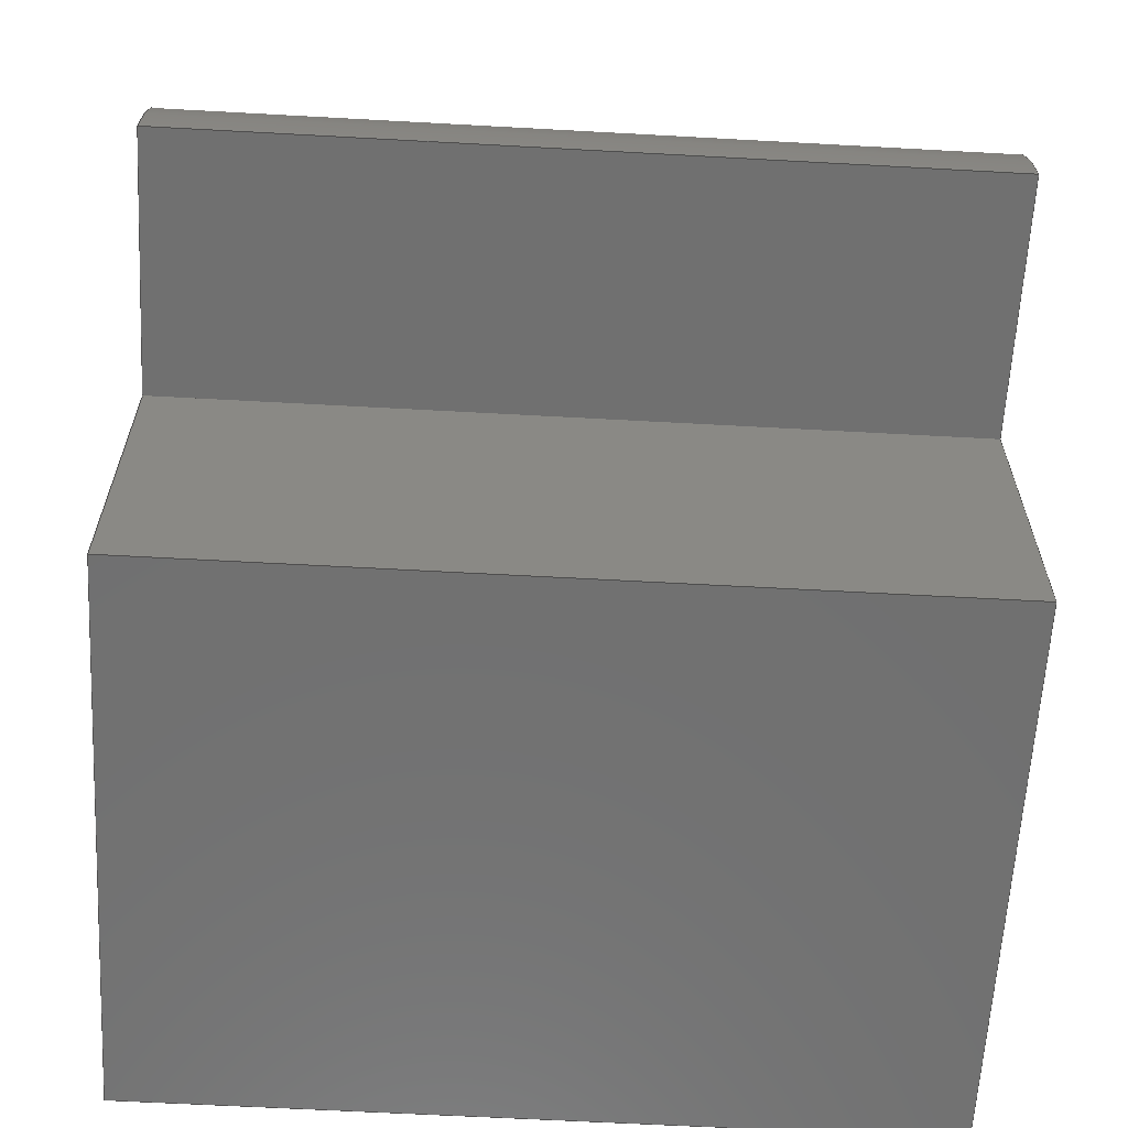
<metadata>
{"format":"step","ext":"step","renderer":"f3d","projection":"perspective","resolution":1024,"background":"white","views":[{"elev":-62.4,"azim":-93.2,"up":"+Y"}]}
</metadata>
<code>
ISO-10303-21;
DATA;
#1=MECHANICAL_DESIGN_GEOMETRIC_PRESENTATION_REPRESENTATION('',(#4),#410);
#2=SHAPE_REPRESENTATION_RELATIONSHIP('SRR','None',#417,#3);
#3=ADVANCED_BREP_SHAPE_REPRESENTATION('',(#5),#409);
#4=STYLED_ITEM('',(#426),#5);
#5=MANIFOLD_SOLID_BREP('Body1',#220);
#6=PLANE('',#236);
#7=PLANE('',#237);
#8=PLANE('',#238);
#9=PLANE('',#240);
#10=PLANE('',#241);
#11=PLANE('',#242);
#12=PLANE('',#243);
#13=PLANE('',#246);
#14=PLANE('',#247);
#15=PLANE('',#248);
#16=FACE_OUTER_BOUND('',#28,.T.);
#17=FACE_OUTER_BOUND('',#29,.T.);
#18=FACE_OUTER_BOUND('',#30,.T.);
#19=FACE_OUTER_BOUND('',#31,.T.);
#20=FACE_OUTER_BOUND('',#32,.T.);
#21=FACE_OUTER_BOUND('',#33,.T.);
#22=FACE_OUTER_BOUND('',#34,.T.);
#23=FACE_OUTER_BOUND('',#35,.T.);
#24=FACE_OUTER_BOUND('',#36,.T.);
#25=FACE_OUTER_BOUND('',#37,.T.);
#26=FACE_OUTER_BOUND('',#38,.T.);
#27=FACE_OUTER_BOUND('',#39,.T.);
#28=EDGE_LOOP('',(#146,#147,#148,#149));
#29=EDGE_LOOP('',(#150,#151,#152,#153,#154,#155));
#30=EDGE_LOOP('',(#156,#157,#158,#159));
#31=EDGE_LOOP('',(#160,#161,#162,#163,#164,#165,#166,#167));
#32=EDGE_LOOP('',(#168,#169,#170,#171));
#33=EDGE_LOOP('',(#172,#173,#174,#175));
#34=EDGE_LOOP('',(#176,#177,#178,#179));
#35=EDGE_LOOP('',(#180,#181,#182,#183));
#36=EDGE_LOOP('',(#184,#185,#186,#187,#188,#189));
#37=EDGE_LOOP('',(#190,#191,#192,#193));
#38=EDGE_LOOP('',(#194,#195,#196,#197));
#39=EDGE_LOOP('',(#198,#199,#200,#201,#202,#203,#204,#205));
#40=CIRCLE('',#235,0.45);
#41=CIRCLE('',#239,1.944);
#42=CIRCLE('',#245,1.944);
#43=LINE('',#350,#69);
#44=LINE('',#353,#70);
#45=LINE('',#356,#71);
#46=LINE('',#358,#72);
#47=LINE('',#360,#73);
#48=LINE('',#362,#74);
#49=LINE('',#363,#75);
#50=LINE('',#366,#76);
#51=LINE('',#367,#77);
#52=LINE('',#370,#78);
#53=LINE('',#372,#79);
#54=LINE('',#374,#80);
#55=LINE('',#376,#81);
#56=LINE('',#378,#82);
#57=LINE('',#381,#83);
#58=LINE('',#384,#84);
#59=LINE('',#386,#85);
#60=LINE('',#387,#86);
#61=LINE('',#390,#87);
#62=LINE('',#391,#88);
#63=LINE('',#394,#89);
#64=LINE('',#395,#90);
#65=LINE('',#398,#91);
#66=LINE('',#399,#92);
#67=LINE('',#401,#93);
#68=LINE('',#405,#94);
#69=VECTOR('',#253,1);
#70=VECTOR('',#256,1);
#71=VECTOR('',#259,1);
#72=VECTOR('',#260,1);
#73=VECTOR('',#261,1);
#74=VECTOR('',#262,1);
#75=VECTOR('',#263,1);
#76=VECTOR('',#266,1);
#77=VECTOR('',#267,1);
#78=VECTOR('',#270,1);
#79=VECTOR('',#271,1);
#80=VECTOR('',#272,1);
#81=VECTOR('',#273,1);
#82=VECTOR('',#274,1);
#83=VECTOR('',#277,1);
#84=VECTOR('',#280,1);
#85=VECTOR('',#281,1);
#86=VECTOR('',#282,1);
#87=VECTOR('',#285,1);
#88=VECTOR('',#286,1);
#89=VECTOR('',#289,1);
#90=VECTOR('',#290,1);
#91=VECTOR('',#293,1);
#92=VECTOR('',#294,1);
#93=VECTOR('',#297,1);
#94=VECTOR('',#304,1);
#95=B_SPLINE_CURVE_WITH_KNOTS('',3,(#311,#312,#313,#314,#315,#316,#317,
#318,#319,#320,#321,#322,#323,#324,#325,#326,#327,#328,#329,#330,#331,#332,
#333,#334,#335,#336,#337,#338,#339,#340,#341,#342,#343,#344,#345,#346,#347,
#348),.UNSPECIFIED.,.F.,.F.,(4,2,2,2,2,2,2,2,2,2,2,2,2,2,2,2,2,2,4),(1.022,
1.103,1.438,1.773,2.108,2.443,
2.591,2.739,2.849,2.958,3.068,
3.178,3.326,3.474,3.809,4.144,
4.479,4.814,4.895),.UNSPECIFIED.);
#96=VERTEX_POINT('',#309);
#97=VERTEX_POINT('',#310);
#98=VERTEX_POINT('',#349);
#99=VERTEX_POINT('',#351);
#100=VERTEX_POINT('',#355);
#101=VERTEX_POINT('',#357);
#102=VERTEX_POINT('',#359);
#103=VERTEX_POINT('',#361);
#104=VERTEX_POINT('',#365);
#105=VERTEX_POINT('',#369);
#106=VERTEX_POINT('',#371);
#107=VERTEX_POINT('',#373);
#108=VERTEX_POINT('',#375);
#109=VERTEX_POINT('',#377);
#110=VERTEX_POINT('',#379);
#111=VERTEX_POINT('',#383);
#112=VERTEX_POINT('',#385);
#113=VERTEX_POINT('',#389);
#114=VERTEX_POINT('',#393);
#115=VERTEX_POINT('',#397);
#116=EDGE_CURVE('',#96,#97,#95,.T.);
#117=EDGE_CURVE('',#98,#96,#43,.T.);
#118=EDGE_CURVE('',#99,#98,#40,.T.);
#119=EDGE_CURVE('',#97,#99,#44,.T.);
#120=EDGE_CURVE('',#98,#100,#45,.T.);
#121=EDGE_CURVE('',#101,#100,#46,.T.);
#122=EDGE_CURVE('',#102,#101,#47,.T.);
#123=EDGE_CURVE('',#103,#102,#48,.T.);
#124=EDGE_CURVE('',#103,#99,#49,.T.);
#125=EDGE_CURVE('',#96,#104,#50,.T.);
#126=EDGE_CURVE('',#100,#104,#51,.T.);
#127=EDGE_CURVE('',#102,#105,#52,.T.);
#128=EDGE_CURVE('',#105,#106,#53,.T.);
#129=EDGE_CURVE('',#106,#107,#54,.T.);
#130=EDGE_CURVE('',#107,#108,#55,.T.);
#131=EDGE_CURVE('',#108,#109,#56,.T.);
#132=EDGE_CURVE('',#109,#110,#41,.T.);
#133=EDGE_CURVE('',#110,#103,#57,.T.);
#134=EDGE_CURVE('',#111,#105,#58,.T.);
#135=EDGE_CURVE('',#112,#111,#59,.T.);
#136=EDGE_CURVE('',#106,#112,#60,.T.);
#137=EDGE_CURVE('',#113,#112,#61,.T.);
#138=EDGE_CURVE('',#107,#113,#62,.T.);
#139=EDGE_CURVE('',#114,#113,#63,.T.);
#140=EDGE_CURVE('',#108,#114,#64,.T.);
#141=EDGE_CURVE('',#115,#114,#65,.T.);
#142=EDGE_CURVE('',#109,#115,#66,.T.);
#143=EDGE_CURVE('',#110,#97,#67,.T.);
#144=EDGE_CURVE('',#104,#115,#42,.T.);
#145=EDGE_CURVE('',#111,#101,#68,.T.);
#146=ORIENTED_EDGE('',*,*,#116,.F.);
#147=ORIENTED_EDGE('',*,*,#117,.F.);
#148=ORIENTED_EDGE('',*,*,#118,.F.);
#149=ORIENTED_EDGE('',*,*,#119,.F.);
#150=ORIENTED_EDGE('',*,*,#118,.T.);
#151=ORIENTED_EDGE('',*,*,#120,.T.);
#152=ORIENTED_EDGE('',*,*,#121,.F.);
#153=ORIENTED_EDGE('',*,*,#122,.F.);
#154=ORIENTED_EDGE('',*,*,#123,.F.);
#155=ORIENTED_EDGE('',*,*,#124,.T.);
#156=ORIENTED_EDGE('',*,*,#117,.T.);
#157=ORIENTED_EDGE('',*,*,#125,.T.);
#158=ORIENTED_EDGE('',*,*,#126,.F.);
#159=ORIENTED_EDGE('',*,*,#120,.F.);
#160=ORIENTED_EDGE('',*,*,#127,.T.);
#161=ORIENTED_EDGE('',*,*,#128,.T.);
#162=ORIENTED_EDGE('',*,*,#129,.T.);
#163=ORIENTED_EDGE('',*,*,#130,.T.);
#164=ORIENTED_EDGE('',*,*,#131,.T.);
#165=ORIENTED_EDGE('',*,*,#132,.T.);
#166=ORIENTED_EDGE('',*,*,#133,.T.);
#167=ORIENTED_EDGE('',*,*,#123,.T.);
#168=ORIENTED_EDGE('',*,*,#134,.F.);
#169=ORIENTED_EDGE('',*,*,#135,.F.);
#170=ORIENTED_EDGE('',*,*,#136,.F.);
#171=ORIENTED_EDGE('',*,*,#128,.F.);
#172=ORIENTED_EDGE('',*,*,#136,.T.);
#173=ORIENTED_EDGE('',*,*,#137,.F.);
#174=ORIENTED_EDGE('',*,*,#138,.F.);
#175=ORIENTED_EDGE('',*,*,#129,.F.);
#176=ORIENTED_EDGE('',*,*,#138,.T.);
#177=ORIENTED_EDGE('',*,*,#139,.F.);
#178=ORIENTED_EDGE('',*,*,#140,.F.);
#179=ORIENTED_EDGE('',*,*,#130,.F.);
#180=ORIENTED_EDGE('',*,*,#140,.T.);
#181=ORIENTED_EDGE('',*,*,#141,.F.);
#182=ORIENTED_EDGE('',*,*,#142,.F.);
#183=ORIENTED_EDGE('',*,*,#131,.F.);
#184=ORIENTED_EDGE('',*,*,#116,.T.);
#185=ORIENTED_EDGE('',*,*,#143,.F.);
#186=ORIENTED_EDGE('',*,*,#132,.F.);
#187=ORIENTED_EDGE('',*,*,#142,.T.);
#188=ORIENTED_EDGE('',*,*,#144,.F.);
#189=ORIENTED_EDGE('',*,*,#125,.F.);
#190=ORIENTED_EDGE('',*,*,#119,.T.);
#191=ORIENTED_EDGE('',*,*,#124,.F.);
#192=ORIENTED_EDGE('',*,*,#133,.F.);
#193=ORIENTED_EDGE('',*,*,#143,.T.);
#194=ORIENTED_EDGE('',*,*,#122,.T.);
#195=ORIENTED_EDGE('',*,*,#145,.F.);
#196=ORIENTED_EDGE('',*,*,#134,.T.);
#197=ORIENTED_EDGE('',*,*,#127,.F.);
#198=ORIENTED_EDGE('',*,*,#145,.T.);
#199=ORIENTED_EDGE('',*,*,#121,.T.);
#200=ORIENTED_EDGE('',*,*,#126,.T.);
#201=ORIENTED_EDGE('',*,*,#144,.T.);
#202=ORIENTED_EDGE('',*,*,#141,.T.);
#203=ORIENTED_EDGE('',*,*,#139,.T.);
#204=ORIENTED_EDGE('',*,*,#137,.T.);
#205=ORIENTED_EDGE('',*,*,#135,.T.);
#206=CYLINDRICAL_SURFACE('',#234,0.45);
#207=CYLINDRICAL_SURFACE('',#244,1.944);
#208=ADVANCED_FACE('',(#16),#206,.F.);
#209=ADVANCED_FACE('',(#17),#6,.T.);
#210=ADVANCED_FACE('',(#18),#7,.T.);
#211=ADVANCED_FACE('',(#19),#8,.F.);
#212=ADVANCED_FACE('',(#20),#9,.T.);
#213=ADVANCED_FACE('',(#21),#10,.T.);
#214=ADVANCED_FACE('',(#22),#11,.T.);
#215=ADVANCED_FACE('',(#23),#12,.T.);
#216=ADVANCED_FACE('',(#24),#207,.T.);
#217=ADVANCED_FACE('',(#25),#13,.T.);
#218=ADVANCED_FACE('',(#26),#14,.T.);
#219=ADVANCED_FACE('',(#27),#15,.T.);
#220=CLOSED_SHELL('',(#208,#209,#210,#211,#212,#213,#214,#215,#216,#217,
#218,#219));
#221=DERIVED_UNIT_ELEMENT(#223,1);
#222=DERIVED_UNIT_ELEMENT(#412,3);
#223=(
MASS_UNIT()
NAMED_UNIT(*)
SI_UNIT(.KILO.,.GRAM.)
);
#224=DERIVED_UNIT((#221,#222));
#225=MEASURE_REPRESENTATION_ITEM('density measure',
POSITIVE_RATIO_MEASURE(7850),#224);
#226=PROPERTY_DEFINITION_REPRESENTATION(#231,#228);
#227=PROPERTY_DEFINITION_REPRESENTATION(#232,#229);
#228=REPRESENTATION('material name',(#230),#409);
#229=REPRESENTATION('density',(#225),#409);
#230=DESCRIPTIVE_REPRESENTATION_ITEM('Steel','Steel');
#231=PROPERTY_DEFINITION('material property','material name',#419);
#232=PROPERTY_DEFINITION('material property','density of part',#419);
#233=AXIS2_PLACEMENT_3D('placement',#307,#249,#250);
#234=AXIS2_PLACEMENT_3D('',#308,#251,#252);
#235=AXIS2_PLACEMENT_3D('',#352,#254,#255);
#236=AXIS2_PLACEMENT_3D('',#354,#257,#258);
#237=AXIS2_PLACEMENT_3D('',#364,#264,#265);
#238=AXIS2_PLACEMENT_3D('',#368,#268,#269);
#239=AXIS2_PLACEMENT_3D('',#380,#275,#276);
#240=AXIS2_PLACEMENT_3D('',#382,#278,#279);
#241=AXIS2_PLACEMENT_3D('',#388,#283,#284);
#242=AXIS2_PLACEMENT_3D('',#392,#287,#288);
#243=AXIS2_PLACEMENT_3D('',#396,#291,#292);
#244=AXIS2_PLACEMENT_3D('',#400,#295,#296);
#245=AXIS2_PLACEMENT_3D('',#402,#298,#299);
#246=AXIS2_PLACEMENT_3D('',#403,#300,#301);
#247=AXIS2_PLACEMENT_3D('',#404,#302,#303);
#248=AXIS2_PLACEMENT_3D('',#406,#305,#306);
#249=DIRECTION('axis',(0,0,1));
#250=DIRECTION('refdir',(1,0,0));
#251=DIRECTION('center_axis',(-1,0,0));
#252=DIRECTION('ref_axis',(0,-1,-6.123e-17));
#253=DIRECTION('',(-1,0,0));
#254=DIRECTION('center_axis',(-1,0,0));
#255=DIRECTION('ref_axis',(0,0,-1));
#256=DIRECTION('',(1,0,0));
#257=DIRECTION('center_axis',(1,0,0));
#258=DIRECTION('ref_axis',(0,1,0));
#259=DIRECTION('',(0,0,1));
#260=DIRECTION('',(0,1,0));
#261=DIRECTION('',(0,0,1));
#262=DIRECTION('',(0,-1,0));
#263=DIRECTION('',(0,0,1));
#264=DIRECTION('center_axis',(0,1,0));
#265=DIRECTION('ref_axis',(-1,0,0));
#266=DIRECTION('',(0,0,1));
#267=DIRECTION('',(-1,0,0));
#268=DIRECTION('center_axis',(0,0,1));
#269=DIRECTION('ref_axis',(1,0,0));
#270=DIRECTION('',(1,0,0));
#271=DIRECTION('',(0,-1,0));
#272=DIRECTION('',(-1,0,0));
#273=DIRECTION('',(0,1,0));
#274=DIRECTION('',(-1,0,0));
#275=DIRECTION('center_axis',(0,0,-1));
#276=DIRECTION('ref_axis',(0.04226,0.9991,0));
#277=DIRECTION('',(1,0,0));
#278=DIRECTION('center_axis',(1,0,0));
#279=DIRECTION('ref_axis',(0,1,0));
#280=DIRECTION('',(0,0,-1));
#281=DIRECTION('',(0,1,0));
#282=DIRECTION('',(0,0,1));
#283=DIRECTION('center_axis',(0,-1,0));
#284=DIRECTION('ref_axis',(1,0,0));
#285=DIRECTION('',(1,0,0));
#286=DIRECTION('',(0,0,1));
#287=DIRECTION('center_axis',(-1,0,0));
#288=DIRECTION('ref_axis',(0,-1,0));
#289=DIRECTION('',(0,-1,0));
#290=DIRECTION('',(0,0,1));
#291=DIRECTION('center_axis',(0,-1,0));
#292=DIRECTION('ref_axis',(1,0,0));
#293=DIRECTION('',(1,0,0));
#294=DIRECTION('',(0,0,1));
#295=DIRECTION('center_axis',(0,0,1));
#296=DIRECTION('ref_axis',(0.04226,0.9991,0));
#297=DIRECTION('',(0,0,1));
#298=DIRECTION('center_axis',(0,0,1));
#299=DIRECTION('ref_axis',(0.04226,0.9991,0));
#300=DIRECTION('center_axis',(0,1,0));
#301=DIRECTION('ref_axis',(-1,0,0));
#302=DIRECTION('center_axis',(0,1,0));
#303=DIRECTION('ref_axis',(-1,0,0));
#304=DIRECTION('',(-1,0,0));
#305=DIRECTION('center_axis',(0,0,1));
#306=DIRECTION('ref_axis',(1,0,0));
#307=CARTESIAN_POINT('',(0,0,0));
#308=CARTESIAN_POINT('Origin',(0.5379,11.94,0));
#309=CARTESIAN_POINT('',(-2.6,12.17,0.3878));
#310=CARTESIAN_POINT('',(-2.6,12.17,-0.3878));
#311=CARTESIAN_POINT('Ctrl Pts',(-2.6,12.17,0.3878));
#312=CARTESIAN_POINT('Ctrl Pts',(-2.628,12.17,0.3871));
#313=CARTESIAN_POINT('Ctrl Pts',(-2.655,12.17,0.3867));
#314=CARTESIAN_POINT('Ctrl Pts',(-2.794,12.17,0.3867));
#315=CARTESIAN_POINT('Ctrl Pts',(-2.908,12.16,0.393));
#316=CARTESIAN_POINT('Ctrl Pts',(-3.135,12.12,0.413));
#317=CARTESIAN_POINT('Ctrl Pts',(-3.247,12.09,0.4264));
#318=CARTESIAN_POINT('Ctrl Pts',(-3.463,12.01,0.4464));
#319=CARTESIAN_POINT('Ctrl Pts',(-3.566,11.96,0.453));
#320=CARTESIAN_POINT('Ctrl Pts',(-3.759,11.85,0.4442));
#321=CARTESIAN_POINT('Ctrl Pts',(-3.848,11.78,0.4294));
#322=CARTESIAN_POINT('Ctrl Pts',(-3.964,11.69,0.3743));
#323=CARTESIAN_POINT('Ctrl Pts',(-4.001,11.65,0.351));
#324=CARTESIAN_POINT('Ctrl Pts',(-4.064,11.59,0.2911));
#325=CARTESIAN_POINT('Ctrl Pts',(-4.091,11.57,0.2543));
#326=CARTESIAN_POINT('Ctrl Pts',(-4.125,11.53,0.1852));
#327=CARTESIAN_POINT('Ctrl Pts',(-4.138,11.51,0.1502));
#328=CARTESIAN_POINT('Ctrl Pts',(-4.155,11.49,0.07588));
#329=CARTESIAN_POINT('Ctrl Pts',(-4.159,11.49,0.03656));
#330=CARTESIAN_POINT('Ctrl Pts',(-4.159,11.49,-0.03656));
#331=CARTESIAN_POINT('Ctrl Pts',(-4.155,11.49,-0.07588));
#332=CARTESIAN_POINT('Ctrl Pts',(-4.138,11.51,-0.1502));
#333=CARTESIAN_POINT('Ctrl Pts',(-4.125,11.53,-0.1852));
#334=CARTESIAN_POINT('Ctrl Pts',(-4.091,11.57,-0.2543));
#335=CARTESIAN_POINT('Ctrl Pts',(-4.064,11.59,-0.2911));
#336=CARTESIAN_POINT('Ctrl Pts',(-4.001,11.65,-0.351));
#337=CARTESIAN_POINT('Ctrl Pts',(-3.964,11.69,-0.3743));
#338=CARTESIAN_POINT('Ctrl Pts',(-3.848,11.78,-0.4294));
#339=CARTESIAN_POINT('Ctrl Pts',(-3.759,11.85,-0.4442));
#340=CARTESIAN_POINT('Ctrl Pts',(-3.566,11.96,-0.453));
#341=CARTESIAN_POINT('Ctrl Pts',(-3.463,12.01,-0.4464));
#342=CARTESIAN_POINT('Ctrl Pts',(-3.247,12.09,-0.4264));
#343=CARTESIAN_POINT('Ctrl Pts',(-3.135,12.12,-0.413));
#344=CARTESIAN_POINT('Ctrl Pts',(-2.908,12.16,-0.393));
#345=CARTESIAN_POINT('Ctrl Pts',(-2.794,12.17,-0.3867));
#346=CARTESIAN_POINT('Ctrl Pts',(-2.655,12.17,-0.3867));
#347=CARTESIAN_POINT('Ctrl Pts',(-2.628,12.17,-0.3871));
#348=CARTESIAN_POINT('Ctrl Pts',(-2.6,12.17,-0.3878));
#349=CARTESIAN_POINT('',(-2.1,12.17,0.3878));
#350=CARTESIAN_POINT('',(0.5379,12.17,0.3878));
#351=CARTESIAN_POINT('',(-2.1,12.17,-0.3878));
#352=CARTESIAN_POINT('Origin',(-2.1,11.94,0));
#353=CARTESIAN_POINT('',(0.5379,12.17,-0.3878));
#354=CARTESIAN_POINT('Origin',(-2.1,9.875,0));
#355=CARTESIAN_POINT('',(-2.1,12.17,2.5));
#356=CARTESIAN_POINT('',(-2.1,12.17,0));
#357=CARTESIAN_POINT('',(-2.1,9.875,2.5));
#358=CARTESIAN_POINT('',(-2.1,9.875,2.5));
#359=CARTESIAN_POINT('',(-2.1,9.875,-2.5));
#360=CARTESIAN_POINT('',(-2.1,9.875,0));
#361=CARTESIAN_POINT('',(-2.1,12.17,-2.5));
#362=CARTESIAN_POINT('',(-2.1,9.875,-2.5));
#363=CARTESIAN_POINT('',(-2.1,12.17,0));
#364=CARTESIAN_POINT('Origin',(-2.1,12.17,0));
#365=CARTESIAN_POINT('',(-2.6,12.17,2.5));
#366=CARTESIAN_POINT('',(-2.6,12.17,0));
#367=CARTESIAN_POINT('',(-2.1,12.17,2.5));
#368=CARTESIAN_POINT('Origin',(-2.044,10.18,-2.5));
#369=CARTESIAN_POINT('',(0.5379,9.875,-2.5));
#370=CARTESIAN_POINT('',(0.5379,9.875,-2.5));
#371=CARTESIAN_POINT('',(0.5379,8.2,-2.5));
#372=CARTESIAN_POINT('',(0.5379,9.875,-2.5));
#373=CARTESIAN_POINT('',(-3,8.2,-2.5));
#374=CARTESIAN_POINT('',(0.5379,8.2,-2.5));
#375=CARTESIAN_POINT('',(-3,10.2,-2.5));
#376=CARTESIAN_POINT('',(-3,8.2,-2.5));
#377=CARTESIAN_POINT('',(-4.626,10.2,-2.5));
#378=CARTESIAN_POINT('',(-3,10.2,-2.5));
#379=CARTESIAN_POINT('',(-2.6,12.17,-2.5));
#380=CARTESIAN_POINT('Origin',(-2.682,10.23,-2.5));
#381=CARTESIAN_POINT('',(-2.1,12.17,-2.5));
#382=CARTESIAN_POINT('Origin',(0.5379,8.2,0));
#383=CARTESIAN_POINT('',(0.5379,9.875,2.5));
#384=CARTESIAN_POINT('',(0.5379,9.875,0));
#385=CARTESIAN_POINT('',(0.5379,8.2,2.5));
#386=CARTESIAN_POINT('',(0.5379,9.875,2.5));
#387=CARTESIAN_POINT('',(0.5379,8.2,0));
#388=CARTESIAN_POINT('Origin',(-3,8.2,0));
#389=CARTESIAN_POINT('',(-3,8.2,2.5));
#390=CARTESIAN_POINT('',(0.5379,8.2,2.5));
#391=CARTESIAN_POINT('',(-3,8.2,0));
#392=CARTESIAN_POINT('Origin',(-3,10.2,0));
#393=CARTESIAN_POINT('',(-3,10.2,2.5));
#394=CARTESIAN_POINT('',(-3,8.2,2.5));
#395=CARTESIAN_POINT('',(-3,10.2,0));
#396=CARTESIAN_POINT('Origin',(-4.626,10.2,0));
#397=CARTESIAN_POINT('',(-4.626,10.2,2.5));
#398=CARTESIAN_POINT('',(-3,10.2,2.5));
#399=CARTESIAN_POINT('',(-4.626,10.2,0));
#400=CARTESIAN_POINT('Origin',(-2.682,10.23,0));
#401=CARTESIAN_POINT('',(-2.6,12.17,0));
#402=CARTESIAN_POINT('Origin',(-2.682,10.23,2.5));
#403=CARTESIAN_POINT('Origin',(-2.1,12.17,0));
#404=CARTESIAN_POINT('Origin',(0.5379,9.875,0));
#405=CARTESIAN_POINT('',(0.5379,9.875,2.5));
#406=CARTESIAN_POINT('Origin',(-2.044,10.18,2.5));
#407=UNCERTAINTY_MEASURE_WITH_UNIT(LENGTH_MEASURE(0.001),#411,
'DISTANCE_ACCURACY_VALUE',
'Maximum model space distance between geometric entities at asserted c
onnectivities');
#408=UNCERTAINTY_MEASURE_WITH_UNIT(LENGTH_MEASURE(0.001),#411,
'DISTANCE_ACCURACY_VALUE',
'Maximum model space distance between geometric entities at asserted c
onnectivities');
#409=(
GEOMETRIC_REPRESENTATION_CONTEXT(3)
GLOBAL_UNCERTAINTY_ASSIGNED_CONTEXT((#407))
GLOBAL_UNIT_ASSIGNED_CONTEXT((#411,#413,#414))
REPRESENTATION_CONTEXT('','3D')
);
#410=(
GEOMETRIC_REPRESENTATION_CONTEXT(3)
GLOBAL_UNCERTAINTY_ASSIGNED_CONTEXT((#408))
GLOBAL_UNIT_ASSIGNED_CONTEXT((#411,#413,#414))
REPRESENTATION_CONTEXT('','3D')
);
#411=(
LENGTH_UNIT()
NAMED_UNIT(*)
SI_UNIT(.CENTI.,.METRE.)
);
#412=(
LENGTH_UNIT()
NAMED_UNIT(*)
SI_UNIT($,.METRE.)
);
#413=(
NAMED_UNIT(*)
PLANE_ANGLE_UNIT()
SI_UNIT($,.RADIAN.)
);
#414=(
NAMED_UNIT(*)
SI_UNIT($,.STERADIAN.)
SOLID_ANGLE_UNIT()
);
#415=SHAPE_DEFINITION_REPRESENTATION(#416,#417);
#416=PRODUCT_DEFINITION_SHAPE('',$,#419);
#417=SHAPE_REPRESENTATION('',(#233),#409);
#418=PRODUCT_DEFINITION_CONTEXT('part definition',#423,'design');
#419=PRODUCT_DEFINITION('Component11','Component11',#420,#418);
#420=PRODUCT_DEFINITION_FORMATION('',$,#425);
#421=PRODUCT_RELATED_PRODUCT_CATEGORY('Component11','Component11',(#425));
#422=APPLICATION_PROTOCOL_DEFINITION('international standard',
'automotive_design',2009,#423);
#423=APPLICATION_CONTEXT(
'Core Data for Automotive Mechanical Design Process');
#424=PRODUCT_CONTEXT('part definition',#423,'mechanical');
#425=PRODUCT('Component11','Component11',$,(#424));
#426=PRESENTATION_STYLE_ASSIGNMENT((#427));
#427=SURFACE_STYLE_USAGE(.BOTH.,#428);
#428=SURFACE_SIDE_STYLE('',(#429));
#429=SURFACE_STYLE_FILL_AREA(#430);
#430=FILL_AREA_STYLE('Steel - Satin',(#431));
#431=FILL_AREA_STYLE_COLOUR('Steel - Satin',#432);
#432=COLOUR_RGB('Steel - Satin',0.6275,0.6275,0.6275);
ENDSEC;
END-ISO-10303-21;

</code>
